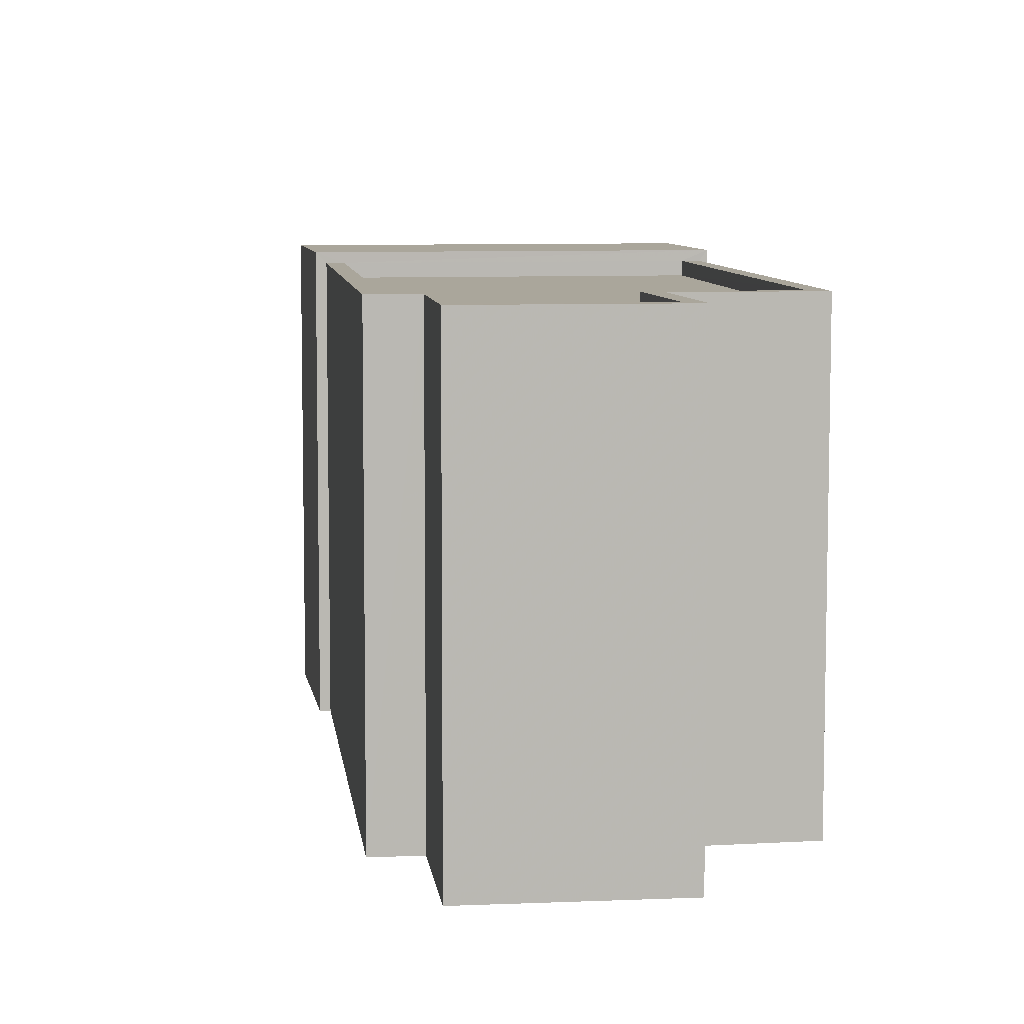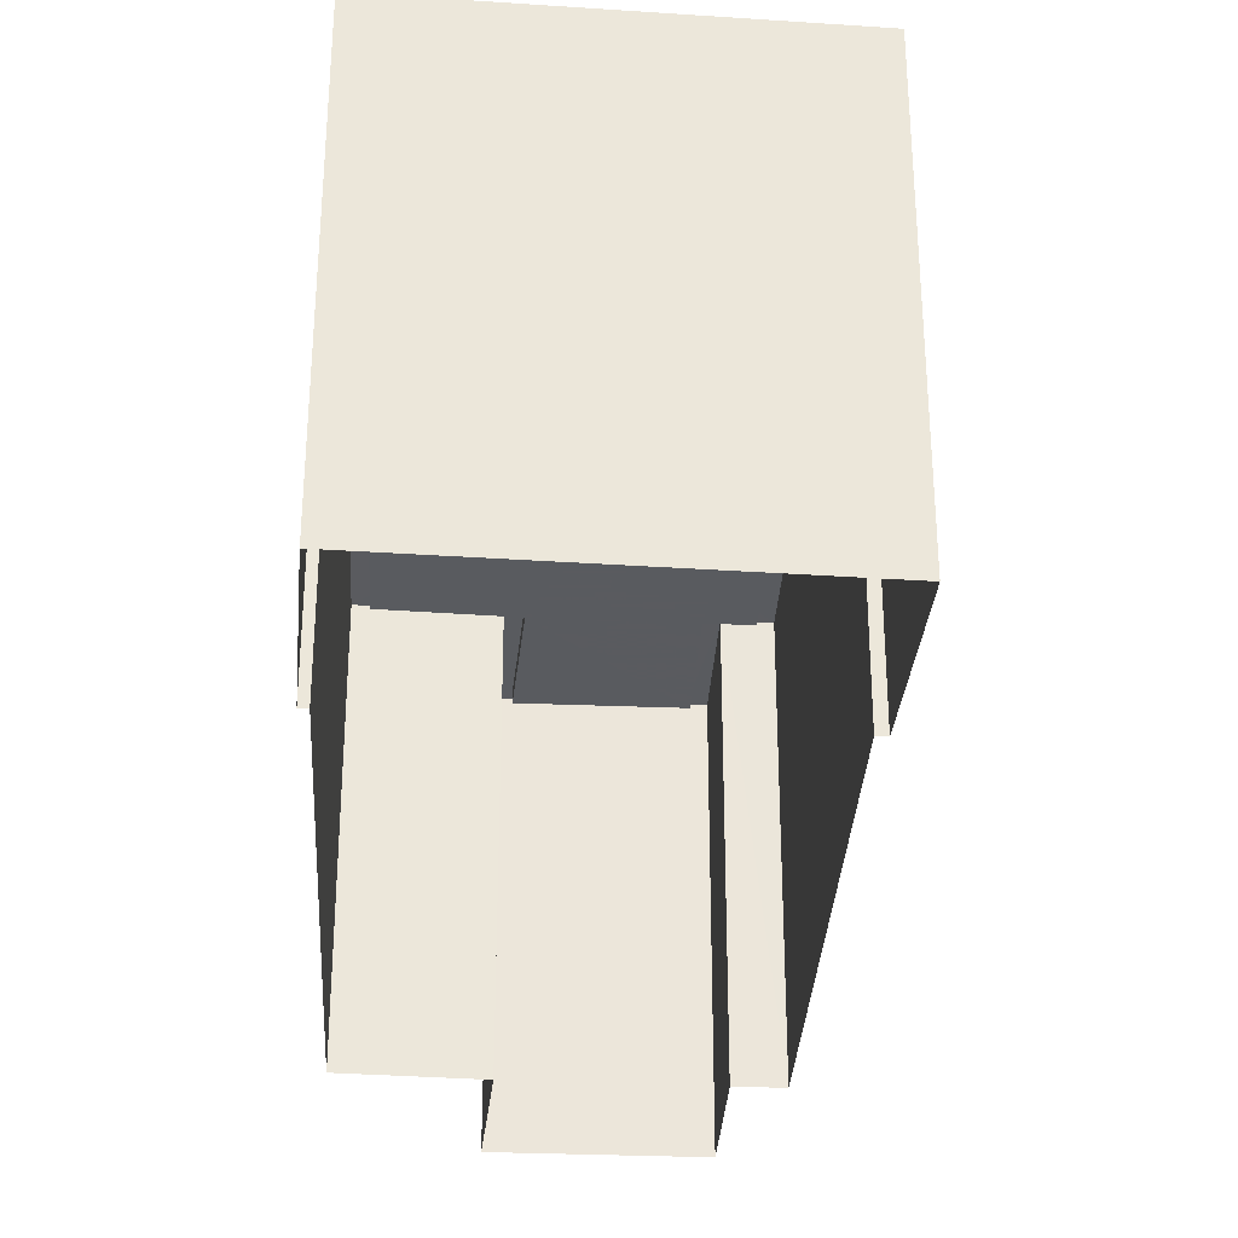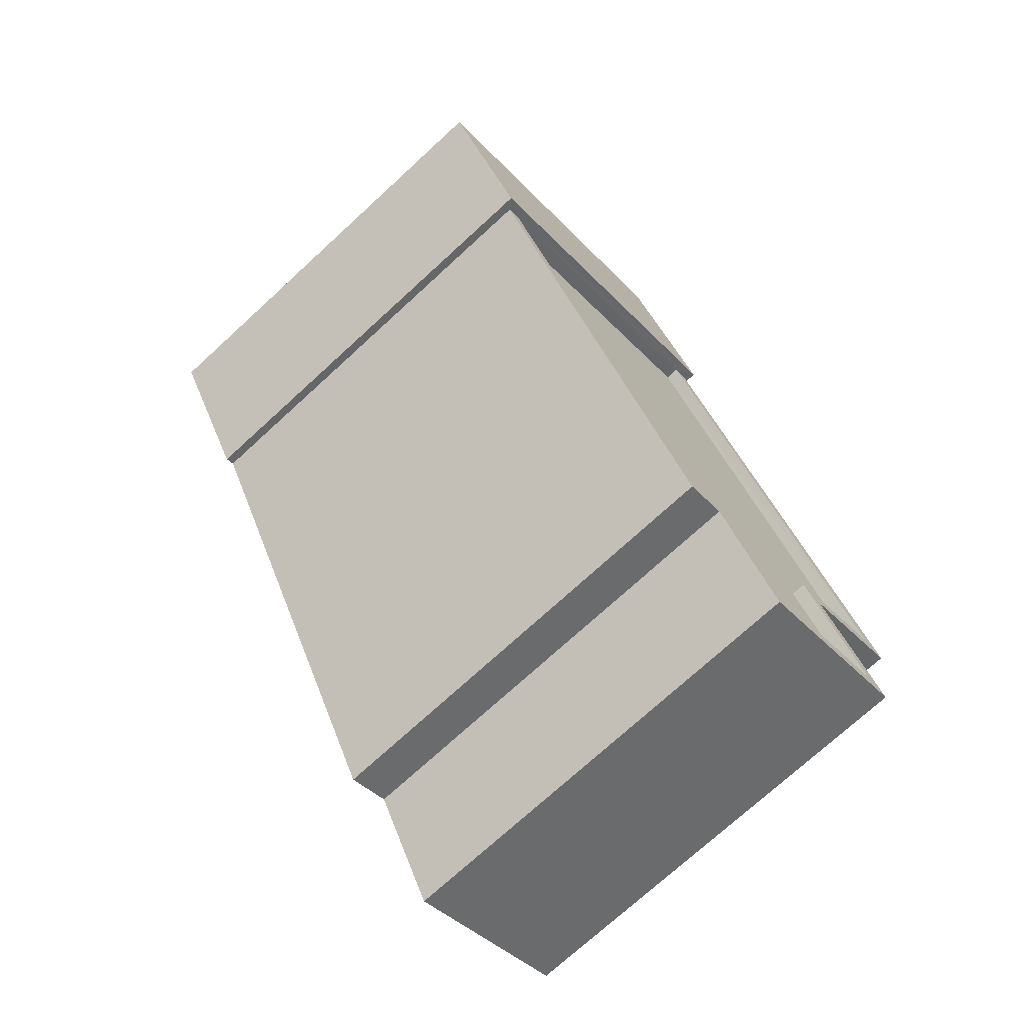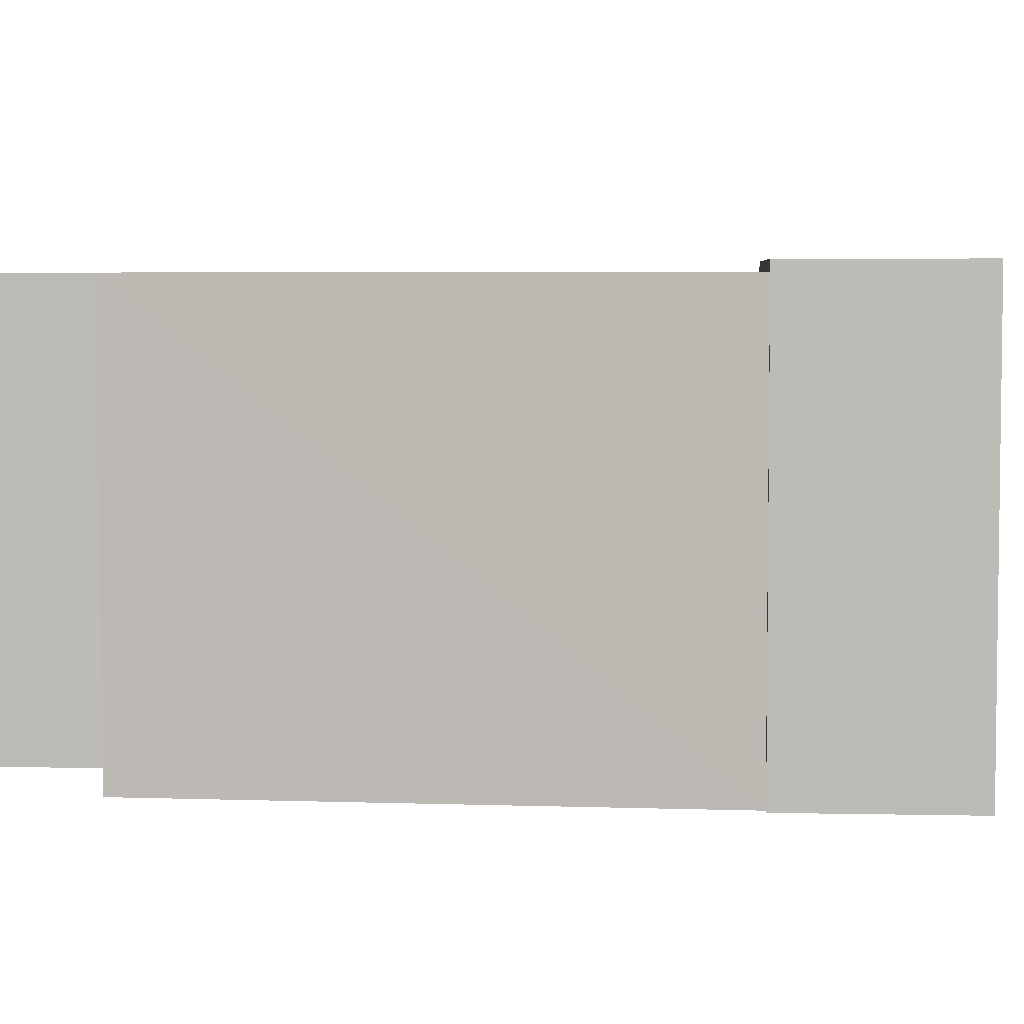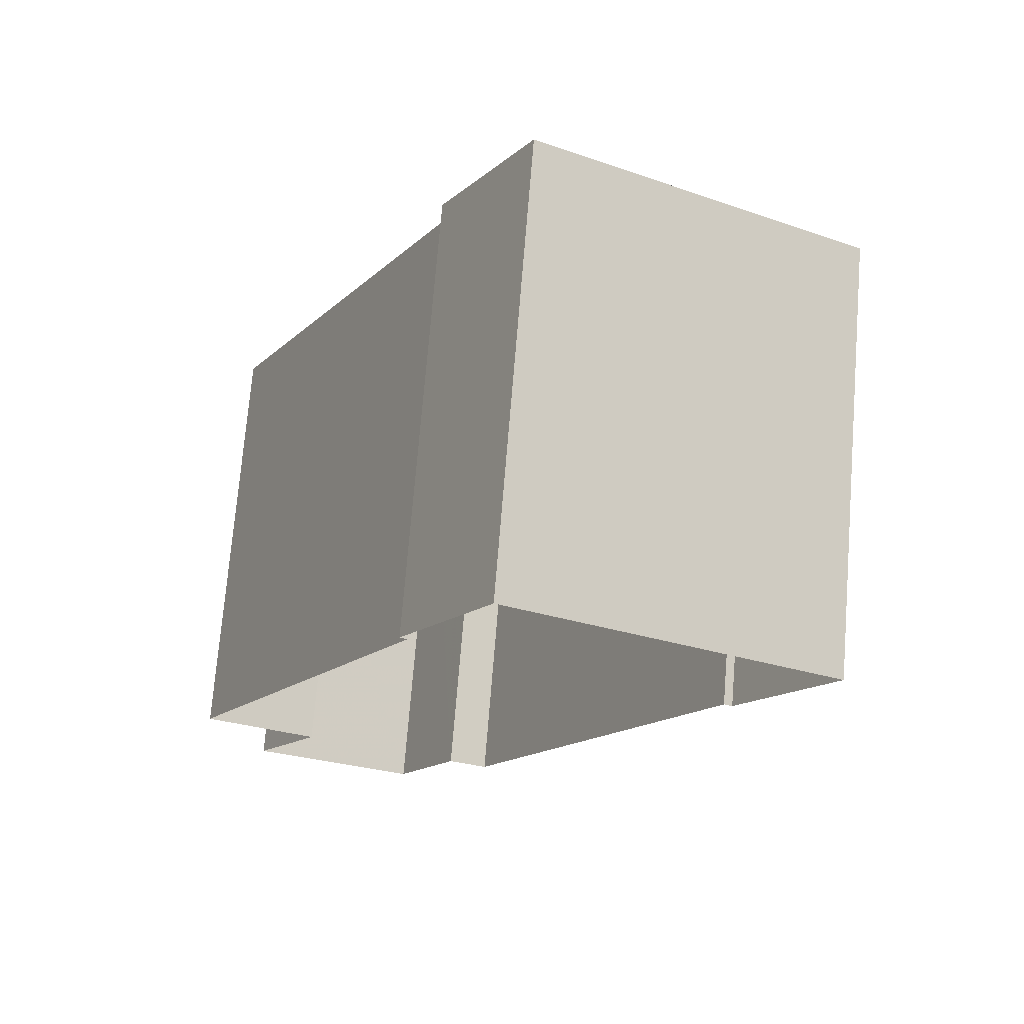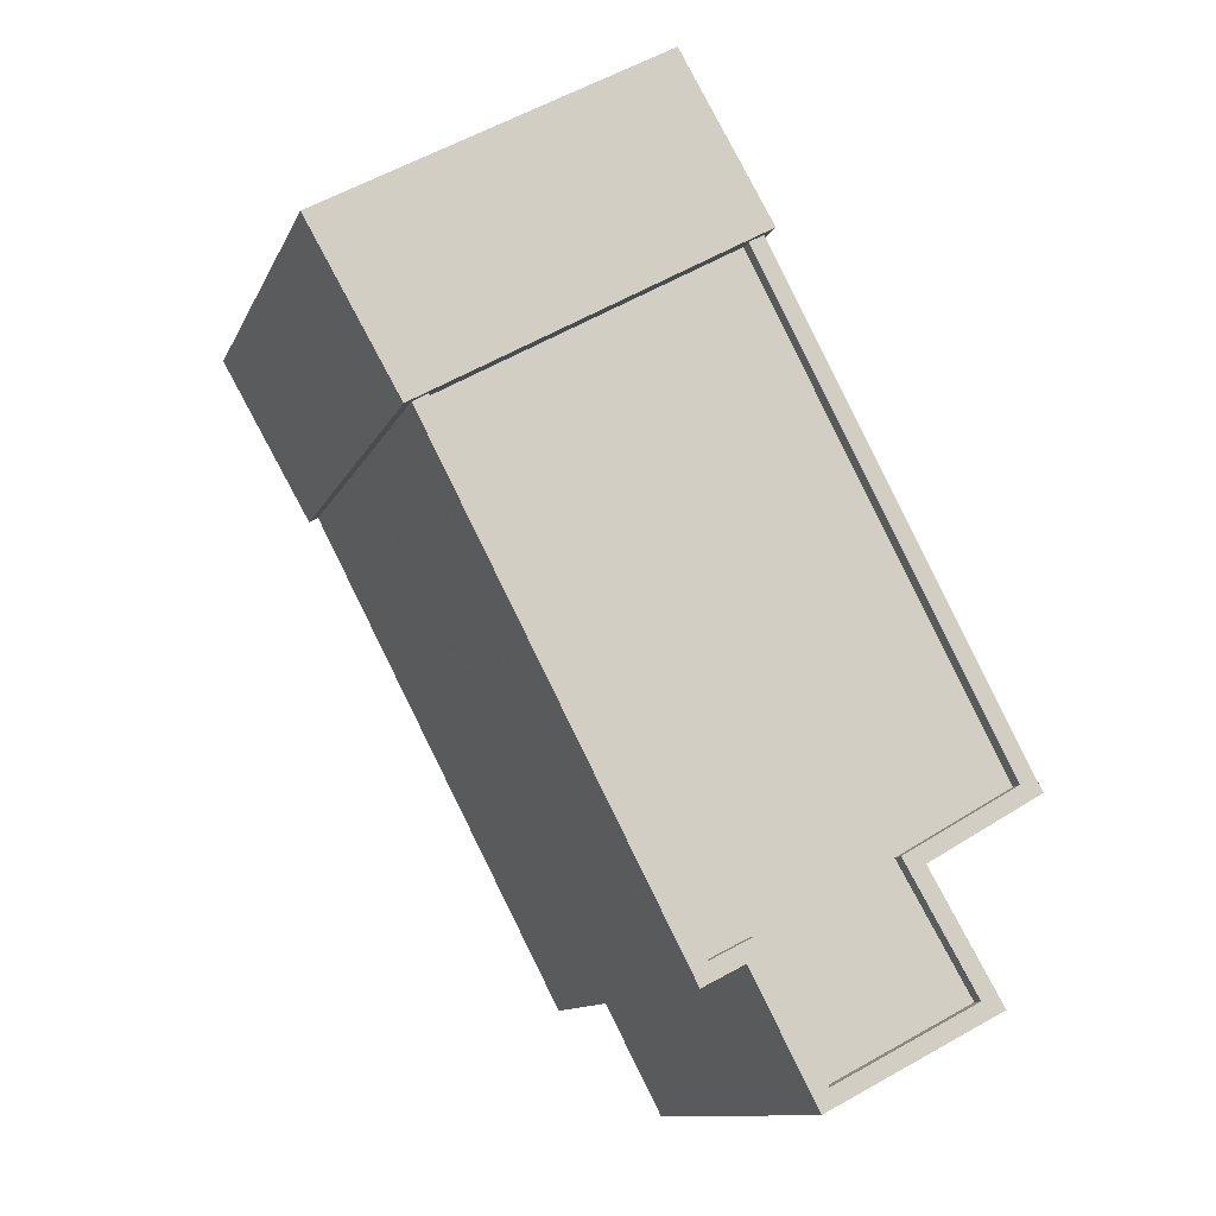
<metadata>
{"format":"obj","ext":"obj","renderer":"f3d","projection":"perspective","resolution":1024,"background":"white","views":[{"elev":7.8,"azim":20.7,"up":"+Z"},{"elev":-32.7,"azim":-155.8,"up":"+Z"},{"elev":-73.5,"azim":-47.4,"up":"+Y"},{"elev":5.0,"azim":123.6,"up":"+Z"},{"elev":73.3,"azim":-175.3,"up":"+Y"},{"elev":-11.5,"azim":-16.6,"up":"+Y"}]}
</metadata>
<code>
v -8809 -3.615e+04 13.14
v -8803 -3.614e+04 13.14
v -8807 -3.615e+04 13.14
v -8801 -3.615e+04 13.14
v -8802 -3.615e+04 13.14
v -8807 -3.615e+04 13.14
v -8803 -3.616e+04 13.13
v -8802 -3.616e+04 13.13
v -8801 -3.616e+04 13.13
v -8799 -3.616e+04 13.13
v -8798 -3.616e+04 13.13
v -8797 -3.616e+04 13.13
v -8797 -3.616e+04 20.62
v -8802 -3.615e+04 20.63
v -8799 -3.616e+04 20.63
v -8801 -3.616e+04 20.63
v -8798 -3.616e+04 20.62
v -8807 -3.615e+04 20.63
v -8802 -3.616e+04 20.63
v -8803 -3.616e+04 20.63
v -8797 -3.616e+04 20.87
v -8802 -3.615e+04 20.88
v -8802 -3.615e+04 20.88
v -8797 -3.616e+04 20.87
v -8807 -3.615e+04 20.88
v -8803 -3.616e+04 20.88
v -8807 -3.615e+04 20.88
v -8798 -3.616e+04 20.87
v -8798 -3.616e+04 20.87
v -8799 -3.616e+04 20.88
v -8801 -3.616e+04 20.87
v -8799 -3.616e+04 20.88
v -8803 -3.616e+04 20.88
v -8802 -3.616e+04 20.88
v -8802 -3.616e+04 20.88
v -8801 -3.616e+04 20.88
v -8803 -3.614e+04 21.07
v -8809 -3.615e+04 21.07
v -8807 -3.615e+04 21.07
v -8801 -3.615e+04 21.07
f 1 2 3
f 2 4 5
f 1 3 6
f 7 3 8
f 9 8 10
f 9 10 11
f 10 5 12
f 3 2 5
f 8 3 10
f 3 5 10
f 13 14 15
f 16 17 15
f 15 14 18
f 19 18 20
f 16 15 19
f 19 15 18
f 21 22 23
f 24 22 21
f 25 26 27
f 28 29 30
f 24 21 30
f 29 28 31
f 30 21 32
f 33 26 25
f 26 34 35
f 34 36 35
f 26 33 34
f 34 31 36
f 32 28 30
f 28 36 31
f 37 38 39
f 40 37 39
f 14 13 21
f 23 14 21
f 21 13 15
f 32 21 15
f 28 15 17
f 28 32 15
f 28 17 16
f 36 28 16
f 36 16 19
f 35 36 19
f 35 19 20
f 26 35 20
f 18 26 20
f 18 27 26
f 24 10 12
f 24 30 10
f 29 11 10
f 30 29 10
f 29 9 11
f 29 31 9
f 31 8 9
f 31 34 8
f 34 7 8
f 34 33 7
f 3 7 33
f 25 3 33
f 5 24 12
f 5 22 24
f 3 25 6
f 39 6 25
f 39 27 40
f 4 22 5
f 40 22 4
f 18 14 23
f 23 22 40
f 27 18 23
f 39 25 27
f 40 27 23
f 39 38 1
f 6 39 1
f 37 2 1
f 38 37 1
f 2 40 4
f 2 37 40

</code>
